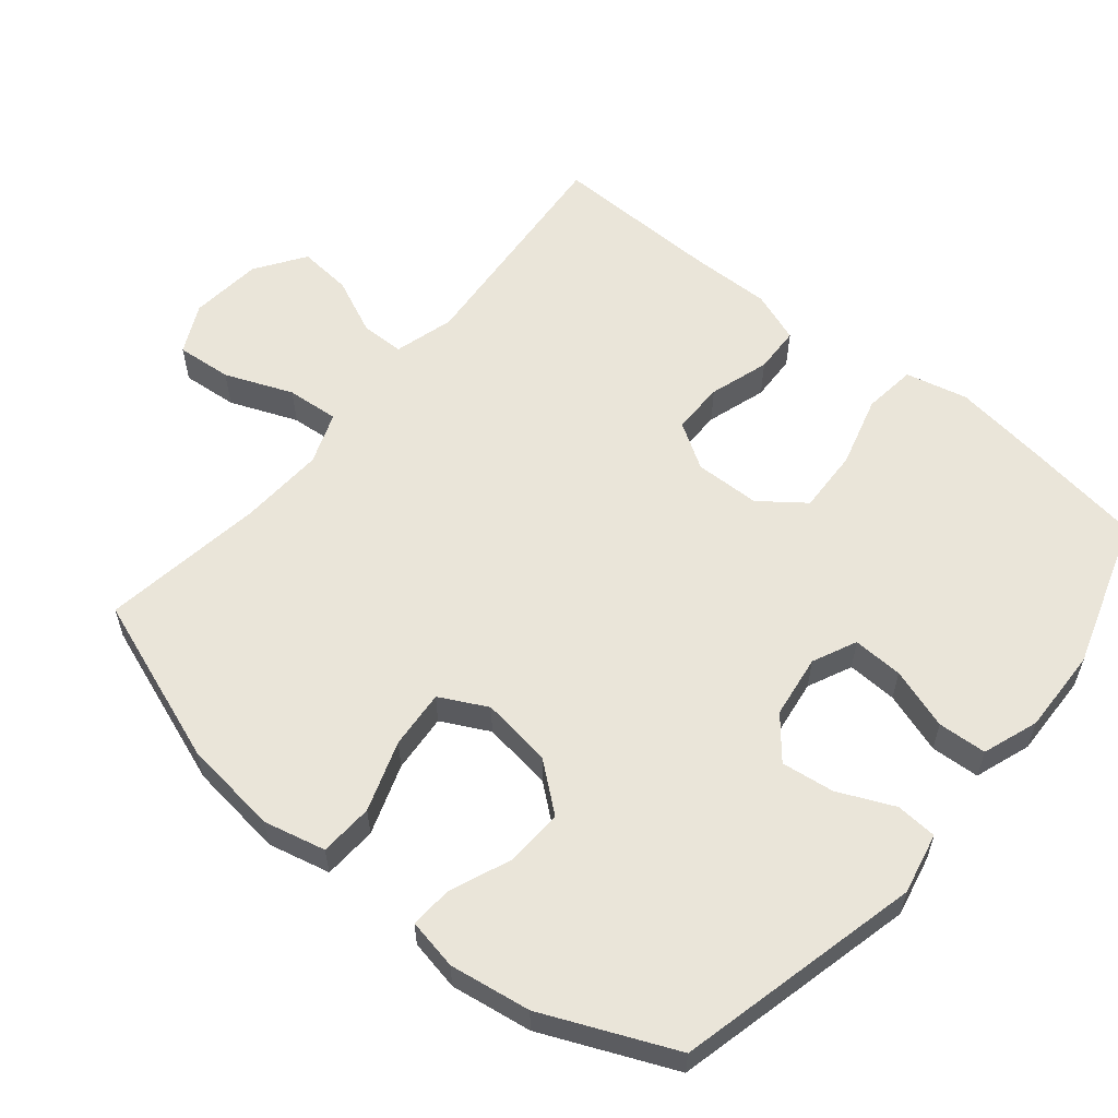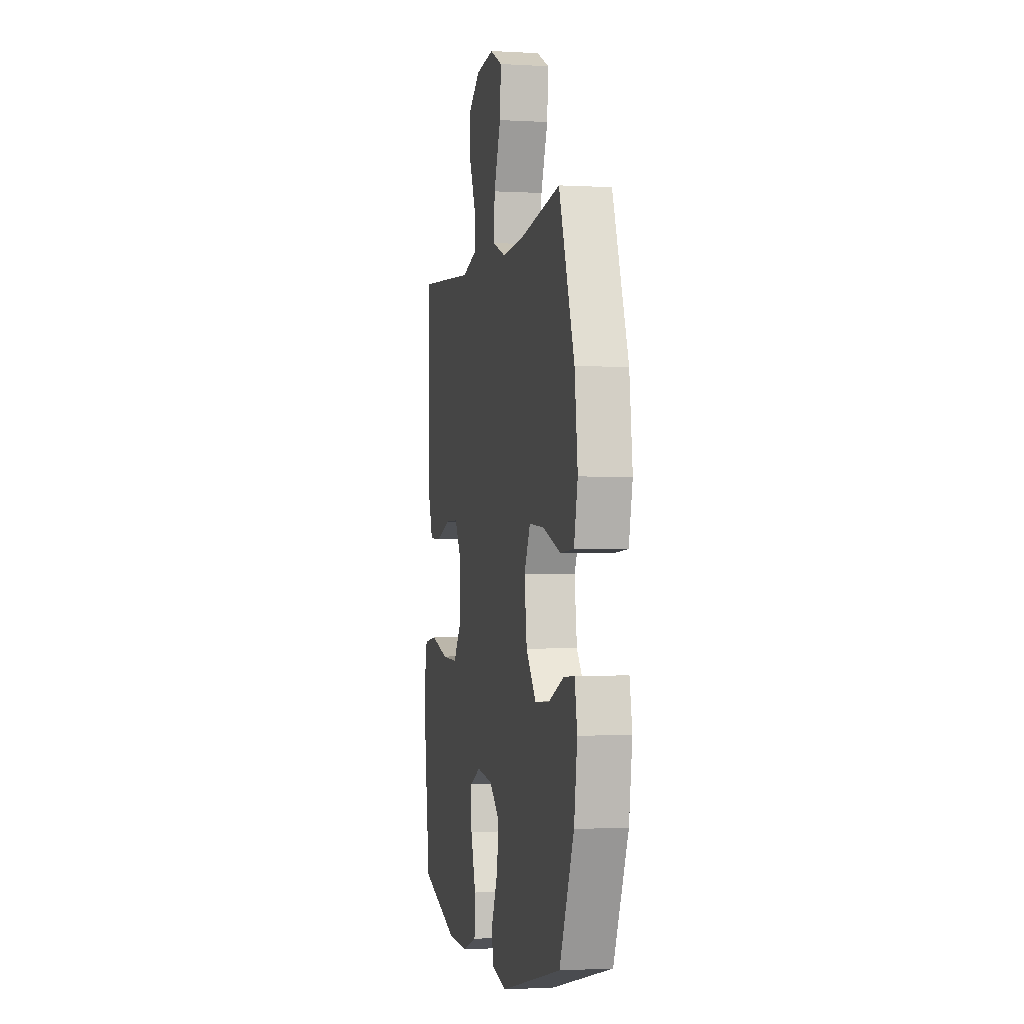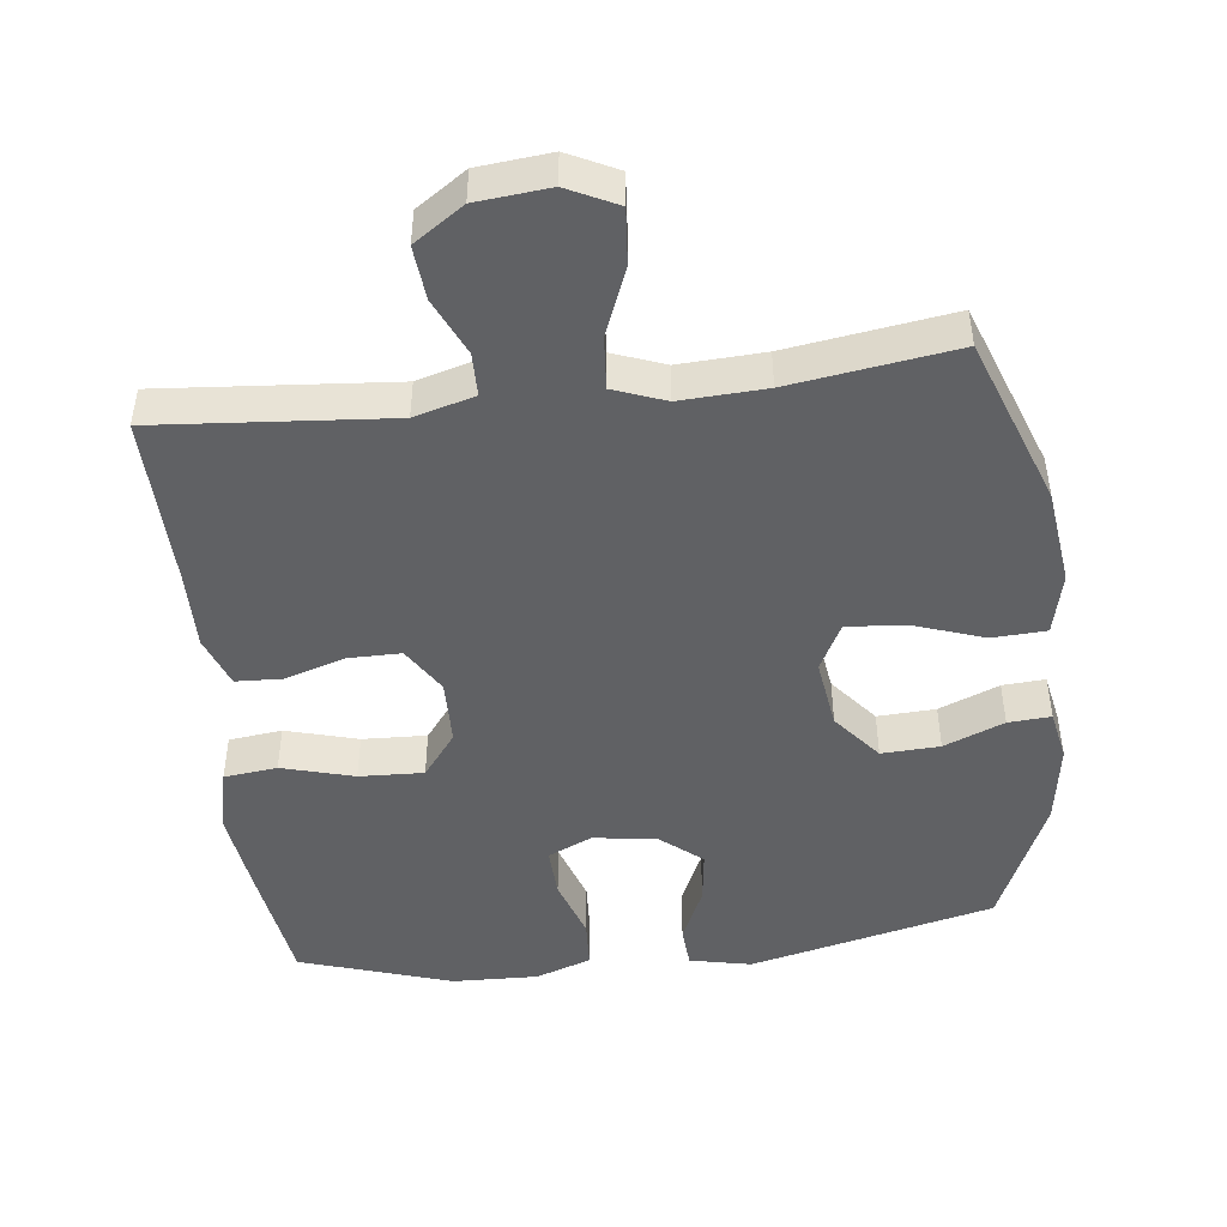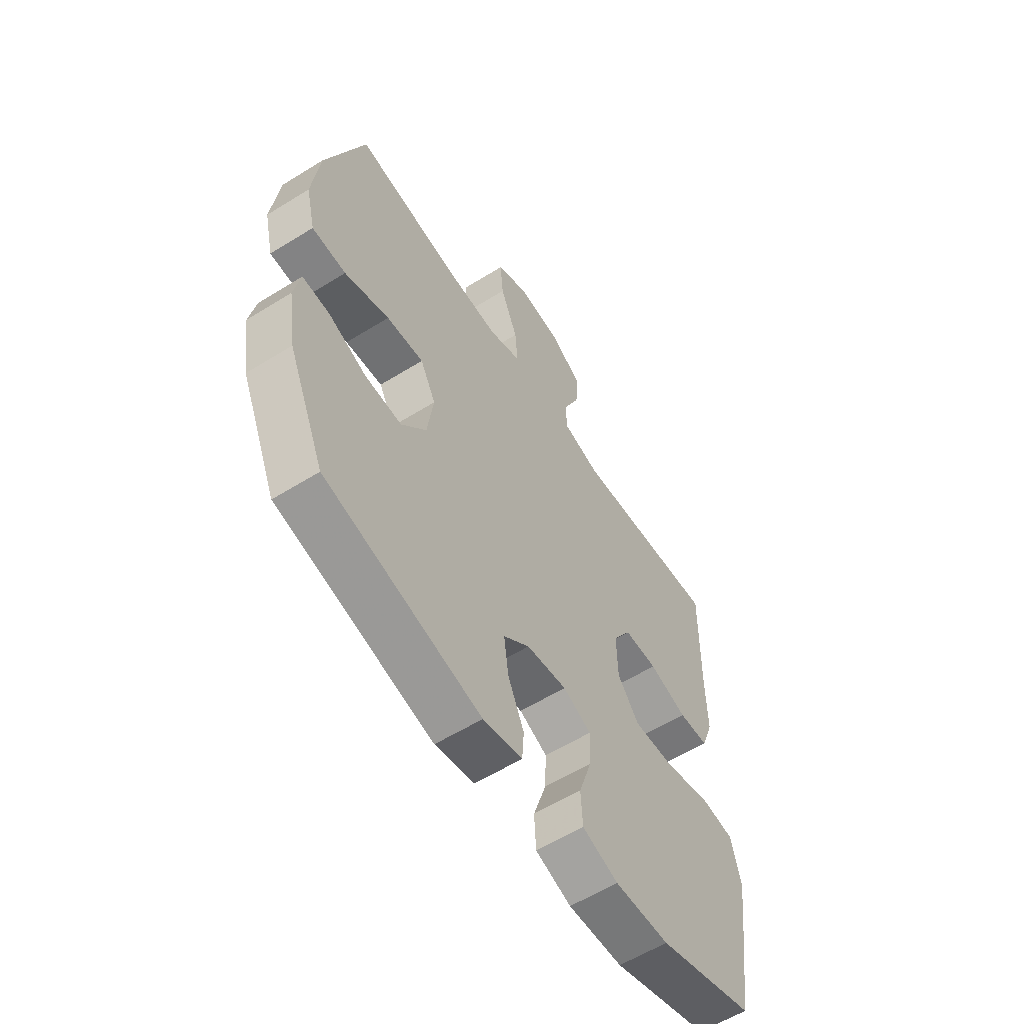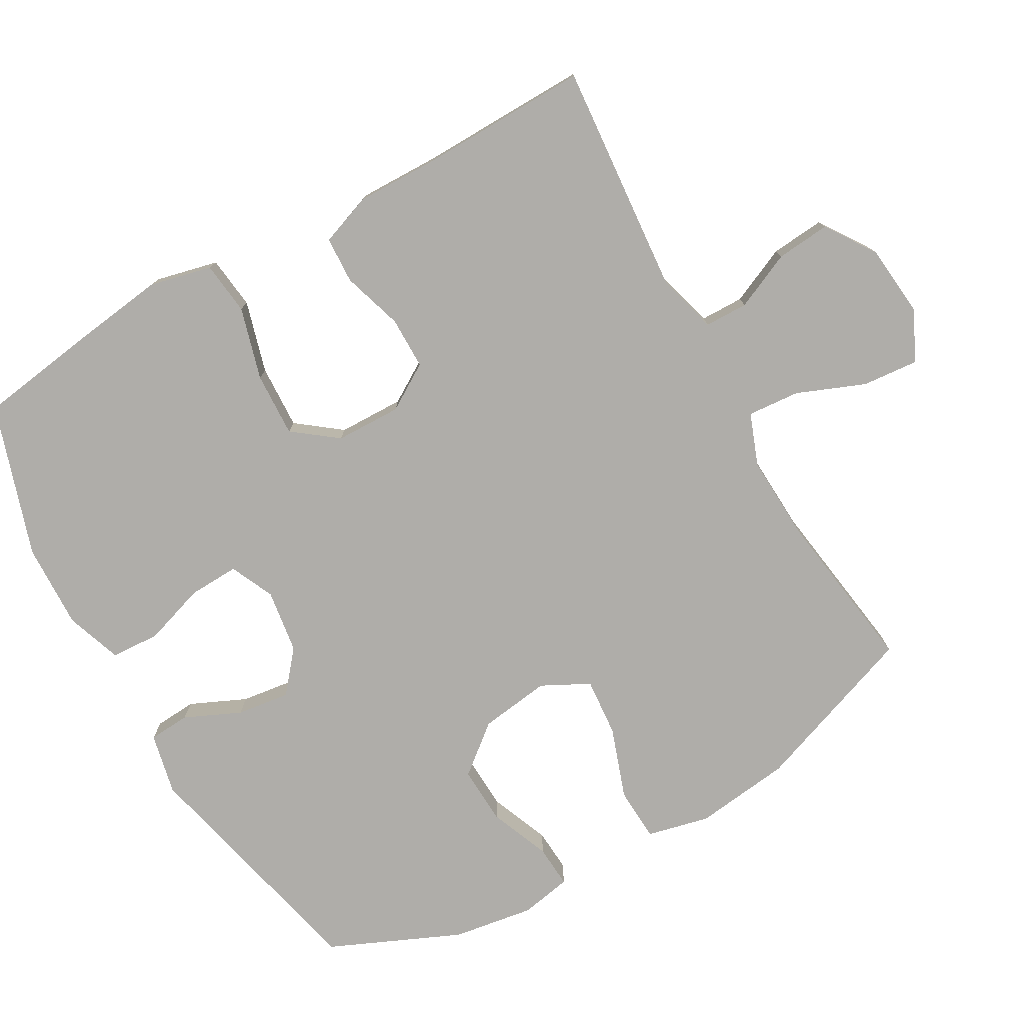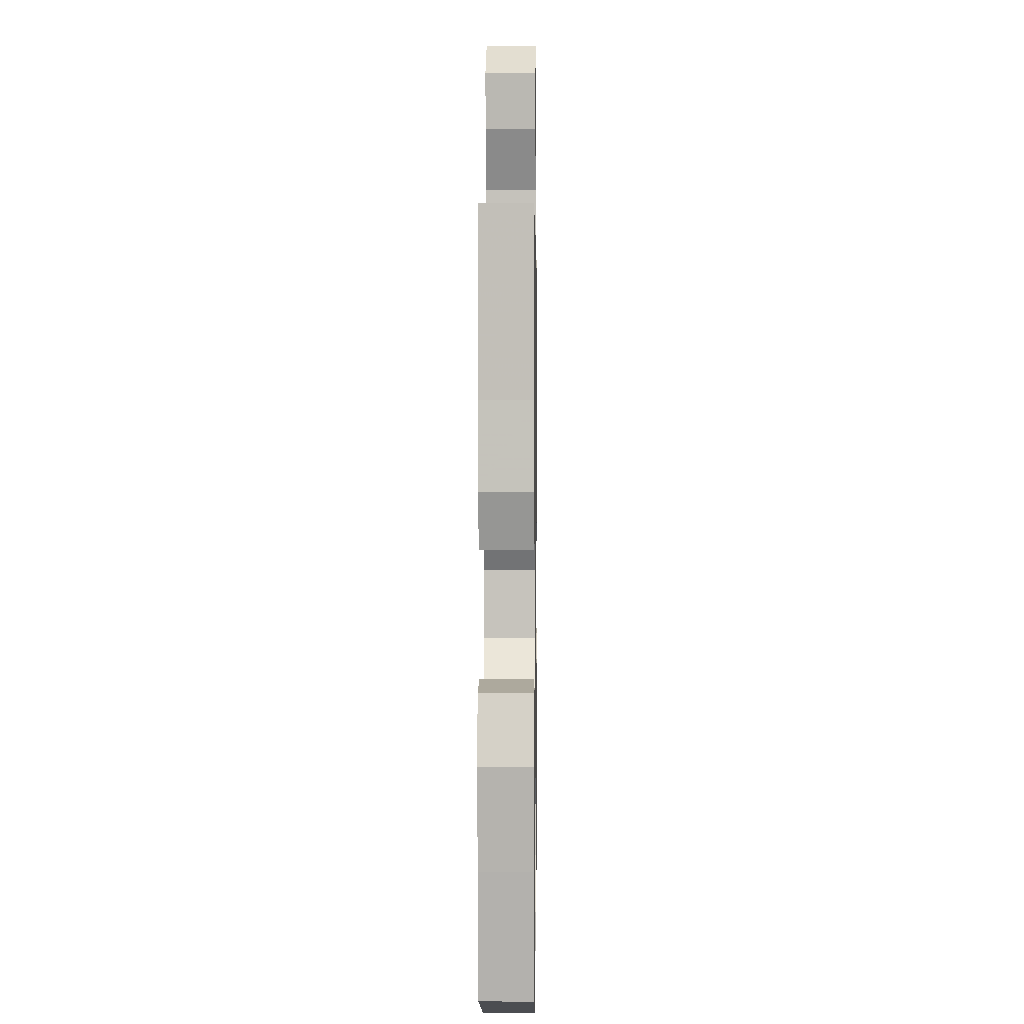
<metadata>
{"format":"obj","ext":"obj","renderer":"f3d","projection":"perspective","resolution":1024,"background":"white","views":[{"elev":58.2,"azim":129.6,"up":"+Y"},{"elev":-1.8,"azim":78.4,"up":"+Z"},{"elev":-47.0,"azim":6.8,"up":"+Y"},{"elev":-58.9,"azim":122.6,"up":"+Z"},{"elev":-77.4,"azim":-60.5,"up":"+Y"},{"elev":2.2,"azim":-89.2,"up":"+Z"}]}
</metadata>
<code>
v -0.5 0.07 0.5
v -0.168 0.07 0.472
v -0.082 0.07 0.496
v -0.081 0.07 0.558
v -0.118 0.07 0.64
v -0.125 0.07 0.717
v -0.054 0.07 0.765
v 0.05 0.07 0.775
v 0.121 0.07 0.74
v 0.114 0.07 0.66
v 0.075 0.07 0.563
v 0.069 0.07 0.488
v 0.143 0.07 0.46
v 0.265 0.07 0.466
v 0.5 0.07 0.5
v 0.587 0.07 0.26
v 0.604 0.07 0.122
v 0.583 0.07 0.033
v 0.506 0.07 0.029
v 0.405 0.07 0.064
v 0.321 0.07 0.071
v 0.286 0.07 0.003
v 0.3 0.07 -0.098
v 0.356 0.07 -0.167
v 0.439 0.07 -0.163
v 0.525 0.07 -0.128
v 0.586 0.07 -0.124
v 0.6 0.07 -0.197
v 0.582 0.07 -0.313
v 0.5 0.07 -0.5
v 0.15 0.07 -0.583
v 0.062 0.07 -0.564
v 0.058 0.07 -0.505
v 0.094 0.07 -0.425
v 0.104 0.07 -0.349
v 0.045 0.07 -0.3
v -0.046 0.07 -0.287
v -0.109 0.07 -0.316
v -0.106 0.07 -0.388
v -0.077 0.07 -0.476
v -0.081 0.07 -0.546
v -0.161 0.07 -0.574
v -0.283 0.07 -0.57
v -0.5 0.07 -0.5
v -0.525 0.07 -0.331
v -0.543 0.07 -0.197
v -0.522 0.07 -0.108
v -0.446 0.07 -0.099
v -0.343 0.07 -0.128
v -0.251 0.07 -0.132
v -0.203 0.07 -0.069
v -0.201 0.07 0.025
v -0.242 0.07 0.091
v -0.317 0.07 0.091
v -0.403 0.07 0.064
v -0.47 0.07 0.067
v -0.497 0.07 0.141
v -0.495 0.07 0.256
v -0.5 0 0.5
v -0.168 0 0.472
v -0.082 0 0.496
v -0.081 0 0.558
v -0.118 0 0.64
v -0.125 0 0.717
v -0.054 0 0.765
v 0.05 0 0.775
v 0.121 0 0.74
v 0.114 0 0.66
v 0.075 0 0.563
v 0.069 0 0.488
v 0.143 0 0.46
v 0.265 0 0.466
v 0.5 0 0.5
v 0.587 0 0.26
v 0.604 0 0.122
v 0.583 0 0.033
v 0.506 0 0.029
v 0.405 0 0.064
v 0.321 0 0.071
v 0.286 0 0.003
v 0.3 0 -0.098
v 0.356 0 -0.167
v 0.439 0 -0.163
v 0.525 0 -0.128
v 0.586 0 -0.124
v 0.6 0 -0.197
v 0.582 0 -0.313
v 0.5 0 -0.5
v 0.15 0 -0.583
v 0.062 0 -0.564
v 0.058 0 -0.505
v 0.094 0 -0.425
v 0.104 0 -0.349
v 0.045 0 -0.3
v -0.046 0 -0.287
v -0.109 0 -0.316
v -0.106 0 -0.388
v -0.077 0 -0.476
v -0.081 0 -0.546
v -0.161 0 -0.574
v -0.283 0 -0.57
v -0.5 0 -0.5
v -0.525 0 -0.331
v -0.543 0 -0.197
v -0.522 0 -0.108
v -0.446 0 -0.099
v -0.343 0 -0.128
v -0.251 0 -0.132
v -0.203 0 -0.069
v -0.201 0 0.025
v -0.242 0 0.091
v -0.317 0 0.091
v -0.403 0 0.064
v -0.47 0 0.067
v -0.497 0 0.141
v -0.495 0 0.256
f 55 56 57 58
f 54 55 58 1
f 53 54 1 2
f 52 53 2 3
f 51 52 3
f 46 47 48 49
f 46 49 50
f 45 46 50
f 44 45 50
f 43 44 50 51
f 39 40 41 42
f 38 39 42 43
f 31 32 33 34
f 31 34 35
f 30 31 35
f 29 30 35 36
f 25 26 27 28
f 24 25 28 29
f 17 18 19 20
f 17 20 21
f 14 15 16 17
f 13 14 17 21
f 12 13 21 22
f 8 9 10 11
f 8 11 12
f 7 8 12
f 4 5 6 7
f 3 4 7 12
f 38 43 51 3
f 24 29 36 37
f 23 24 37
f 22 23 37 38
f 3 12 22 38
f 116 115 114 113
f 59 116 113 112
f 60 59 112 111
f 61 60 111 110
f 61 110 109
f 107 106 105 104
f 108 107 104
f 108 104 103
f 108 103 102
f 109 108 102 101
f 100 99 98 97
f 101 100 97 96
f 92 91 90 89
f 93 92 89
f 93 89 88
f 94 93 88 87
f 86 85 84 83
f 87 86 83 82
f 78 77 76 75
f 79 78 75
f 75 74 73 72
f 79 75 72 71
f 80 79 71 70
f 69 68 67 66
f 70 69 66
f 70 66 65
f 65 64 63 62
f 70 65 62 61
f 61 109 101 96
f 95 94 87 82
f 95 82 81
f 96 95 81 80
f 96 80 70 61
f 1 59 60 2
f 2 60 61 3
f 3 61 62 4
f 4 62 63 5
f 5 63 64 6
f 6 64 65 7
f 7 65 66 8
f 8 66 67 9
f 9 67 68 10
f 10 68 69 11
f 11 69 70 12
f 12 70 71 13
f 13 71 72 14
f 14 72 73 15
f 15 73 74 16
f 16 74 75 17
f 17 75 76 18
f 18 76 77 19
f 19 77 78 20
f 20 78 79 21
f 21 79 80 22
f 22 80 81 23
f 23 81 82 24
f 24 82 83 25
f 25 83 84 26
f 26 84 85 27
f 27 85 86 28
f 28 86 87 29
f 29 87 88 30
f 30 88 89 31
f 31 89 90 32
f 32 90 91 33
f 33 91 92 34
f 34 92 93 35
f 35 93 94 36
f 36 94 95 37
f 37 95 96 38
f 38 96 97 39
f 39 97 98 40
f 40 98 99 41
f 41 99 100 42
f 42 100 101 43
f 43 101 102 44
f 44 102 103 45
f 45 103 104 46
f 46 104 105 47
f 47 105 106 48
f 48 106 107 49
f 49 107 108 50
f 50 108 109 51
f 51 109 110 52
f 52 110 111 53
f 53 111 112 54
f 54 112 113 55
f 55 113 114 56
f 56 114 115 57
f 57 115 116 58
f 58 116 59 1

</code>
